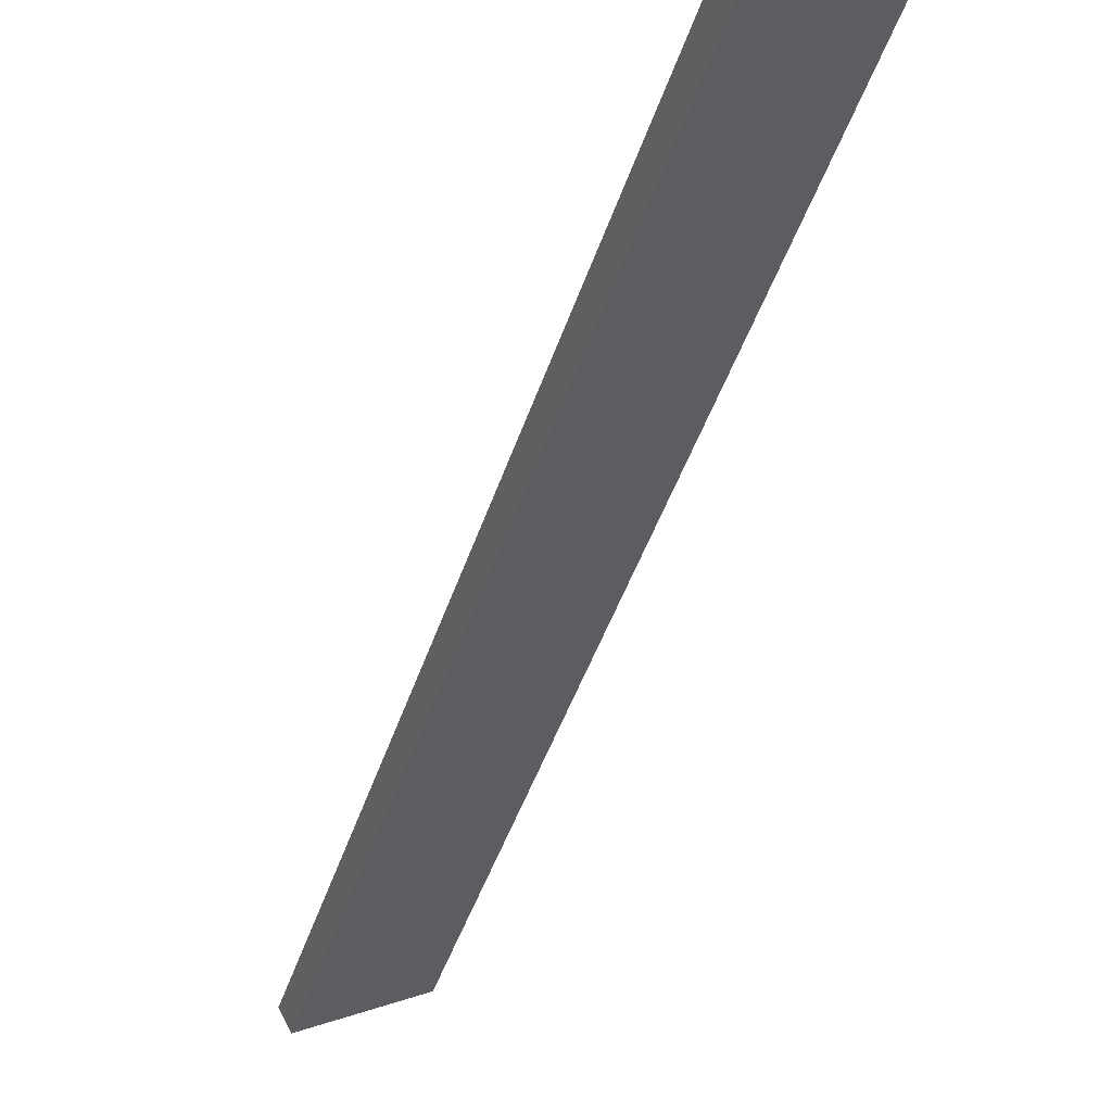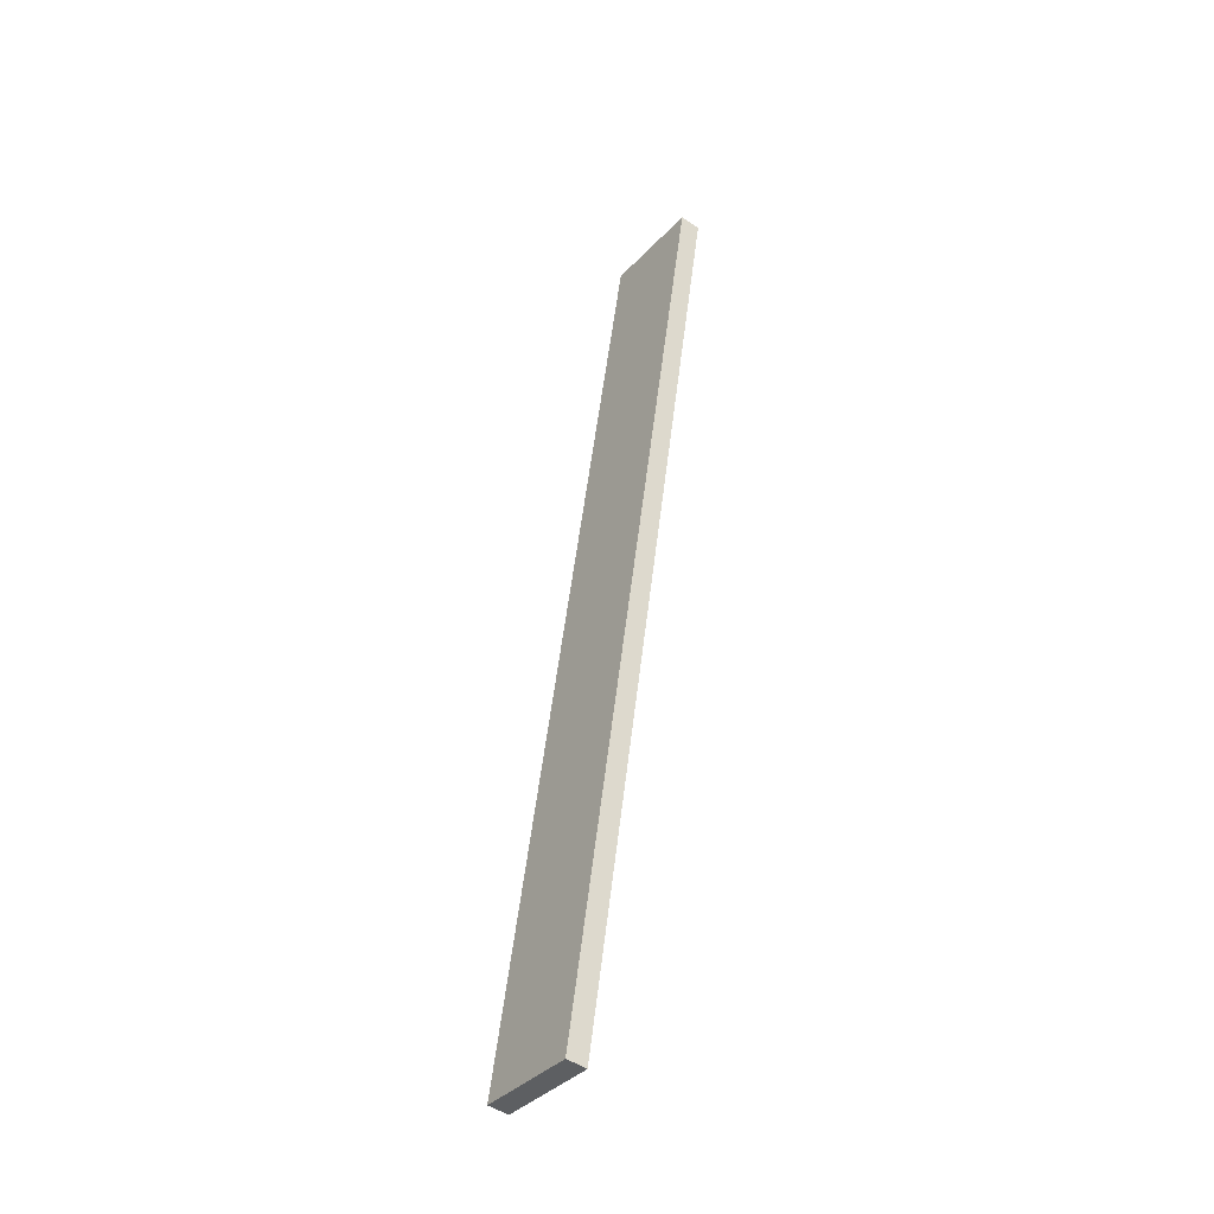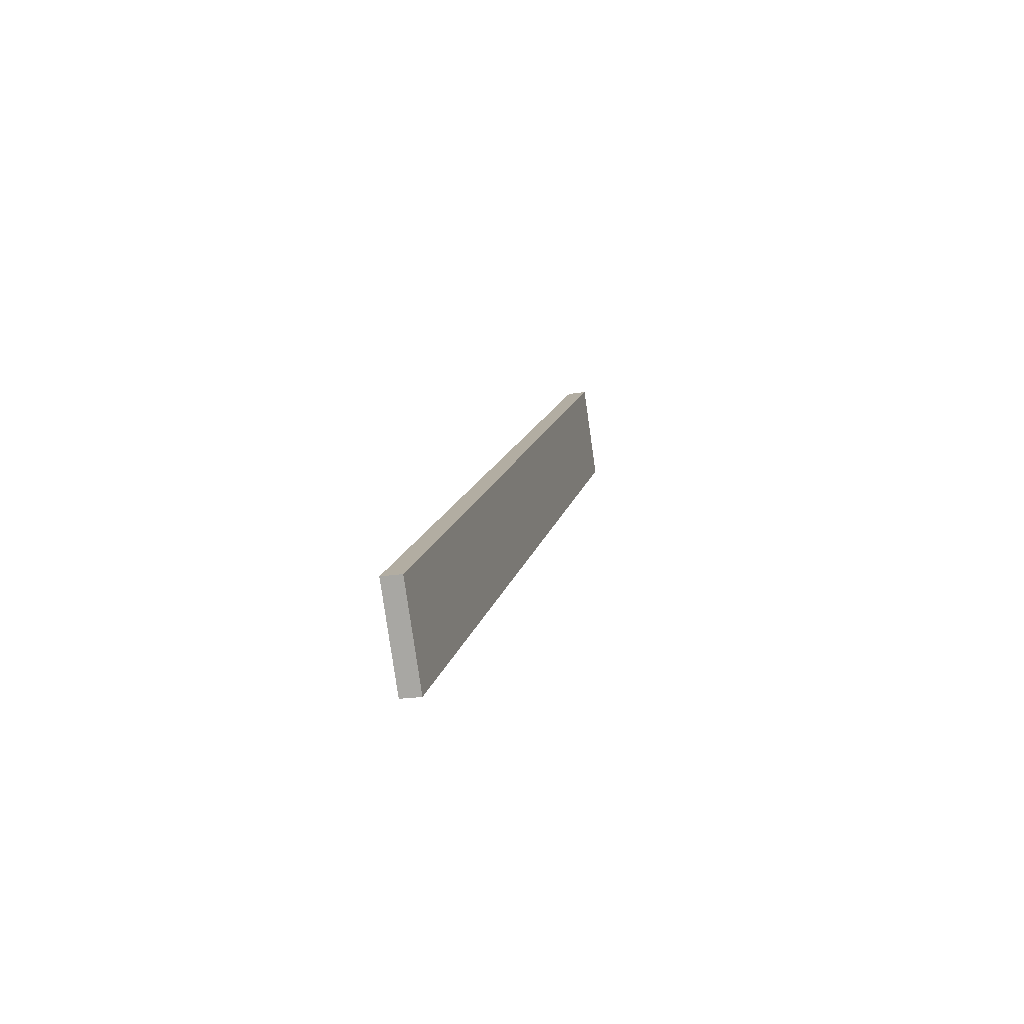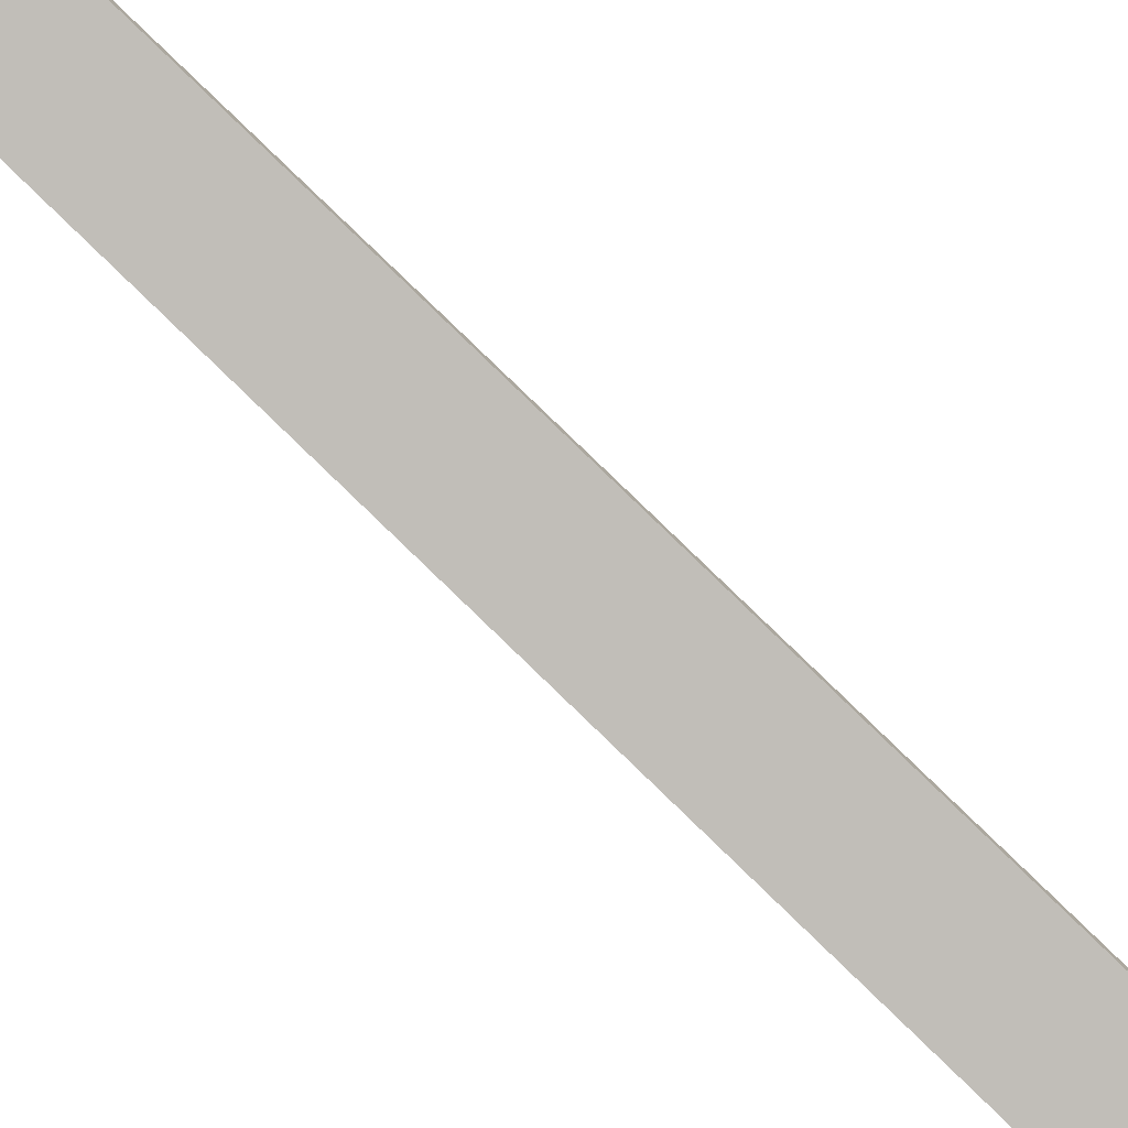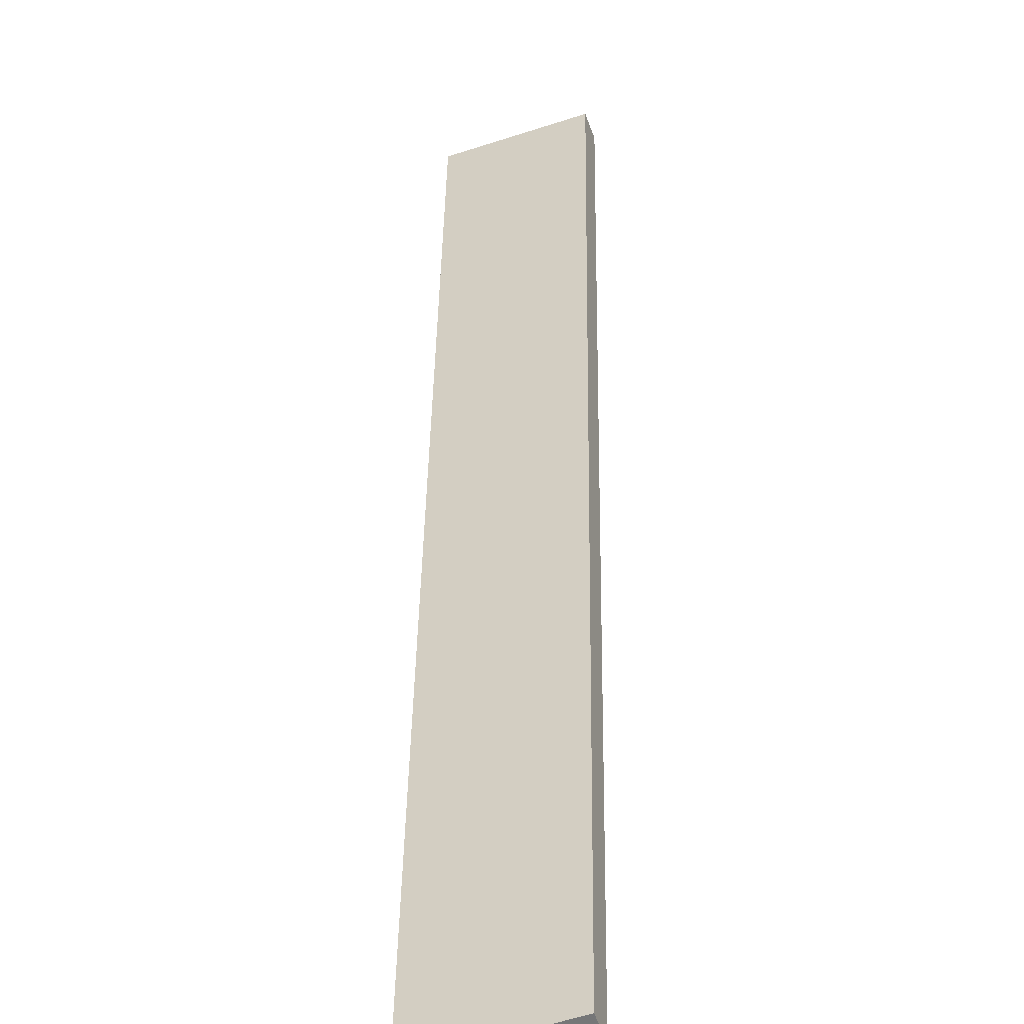
<metadata>
{"format":"obj","ext":"obj","renderer":"f3d","projection":"perspective","resolution":1024,"background":"white","views":[{"elev":-13.4,"azim":-175.5,"up":"+Y"},{"elev":-72.0,"azim":27.4,"up":"+Z"},{"elev":72.0,"azim":60.2,"up":"+Z"},{"elev":-57.3,"azim":-105.7,"up":"+Y"},{"elev":57.6,"azim":-157.3,"up":"+Y"}]}
</metadata>
<code>
o WoodenBrokenPlanks_260
v 88.63 76.71 -26.23
v 144.6 8.642 113.3
v 129.8 14.19 121.9
v 73.85 82.26 -17.6
v 90.24 79.71 -25.41
v 75.45 85.26 -16.78
v 131.4 17.19 122.7
v 146.2 11.64 114.1
f 1 2 3 4
f 5 6 7 8
f 1 4 6 5
f 4 3 7 6
f 3 2 8 7
f 2 1 5 8

</code>
